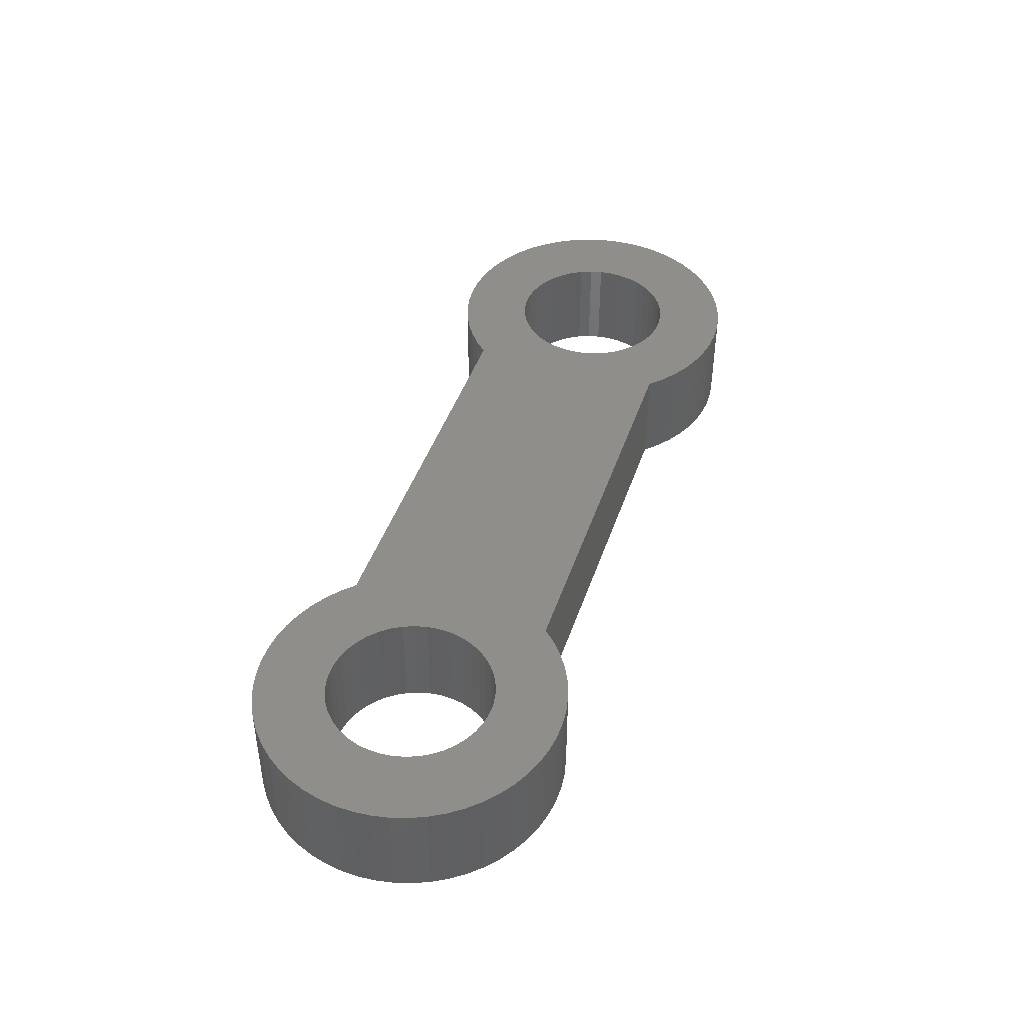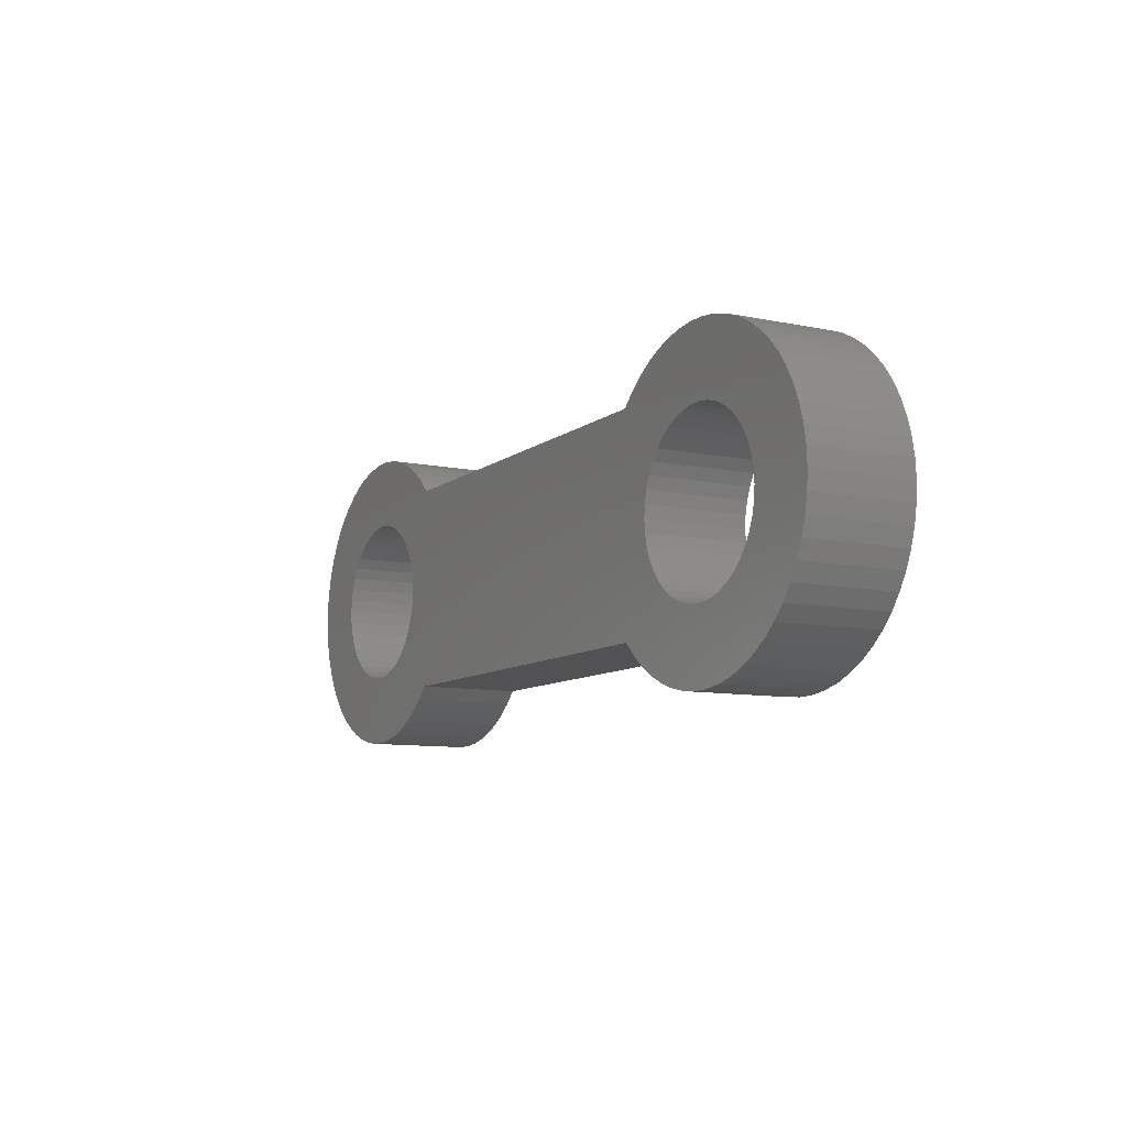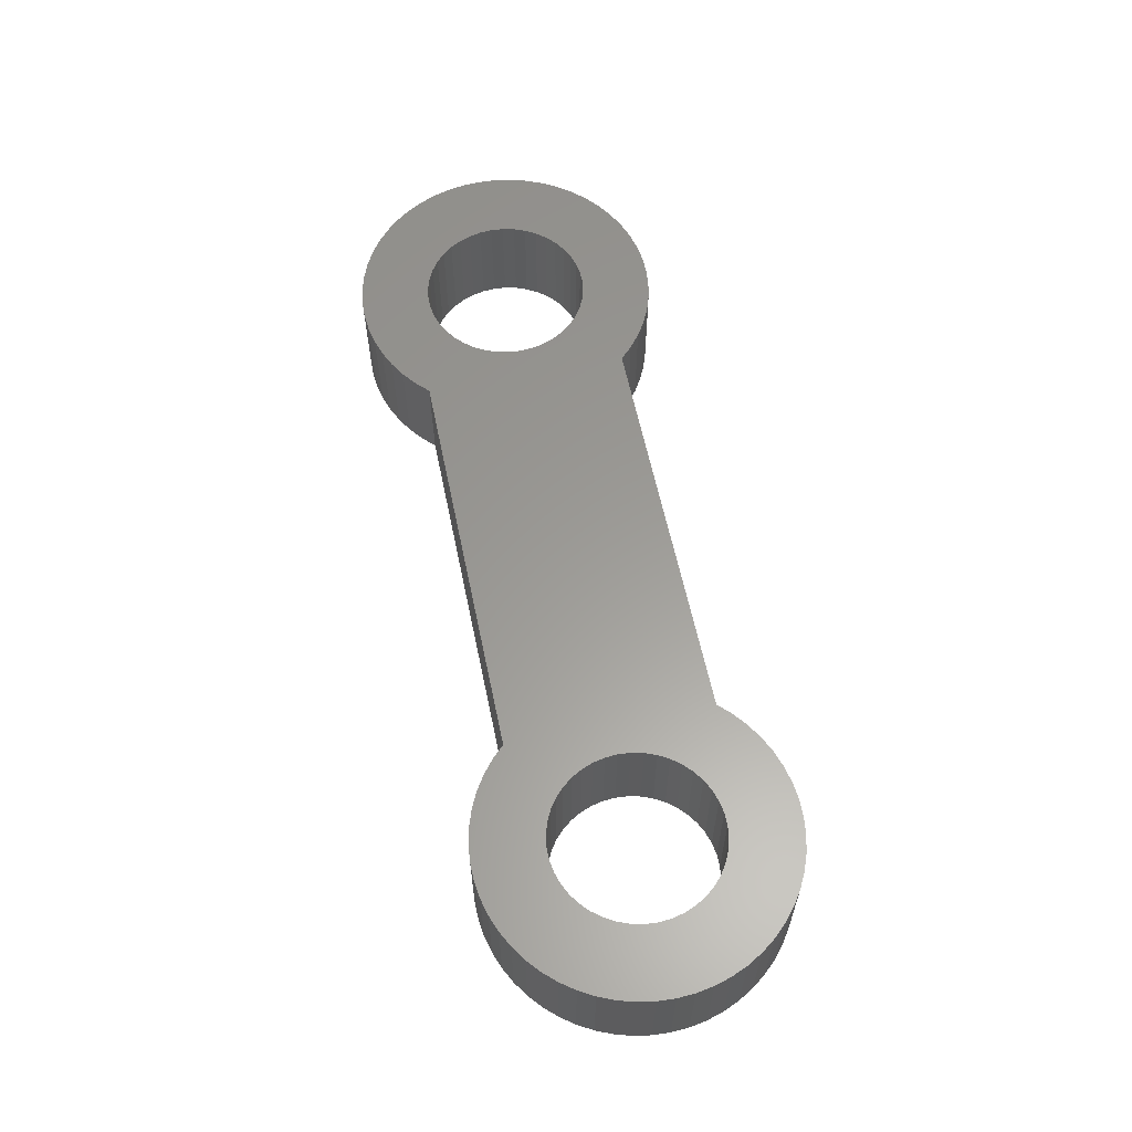
<metadata>
{"format":"stl","ext":"stl","renderer":"f3d","projection":"perspective","resolution":1024,"background":"white","views":[{"elev":43.5,"azim":-72.0,"up":"+Z"},{"elev":-9.4,"azim":-118.6,"up":"+Y"},{"elev":60.0,"azim":78.3,"up":"+Z"}]}
</metadata>
<code>
# stl→obj: 340 verts, 684 faces
v -17.54 -3.259 2
v -17.13 -3.815 2
v -16.66 -4.321 2
v -16.14 -4.769 2
v -15.57 -5.155 2
v -14.96 -5.473 2
v -14.32 -5.719 2
v -13.65 -5.889 2
v -12.97 -5.982 2
v -12.26 -3.241 2
v -11.59 -5.931 2
v -10.92 -5.788 2
v -10.27 -5.568 2
v -9.642 -5.275 2
v -9.056 -4.913 2
v -8.516 -4.486 2
v -8.028 -4 2
v 8.028 -4 2
v 12.26 -3.241 2
v 11.78 -3.169 2
v -11.78 -3.169 2
v -17.54 3.259 2
v -12.97 5.982 2
v -13.65 5.889 2
v -14.32 5.719 2
v -14.96 5.473 2
v -15.57 5.155 2
v -16.14 4.769 2
v -16.66 4.321 2
v -17.13 3.815 2
v -12.26 3.241 2
v -11.78 3.169 2
v 11.78 3.169 2
v 12.26 3.241 2
v 8.028 4 2
v -8.028 4 2
v -8.516 4.486 2
v -9.056 4.913 2
v -9.642 5.275 2
v -10.27 5.568 2
v -10.92 5.788 2
v -11.59 5.931 2
v 8.516 -4.486 2
v 9.056 -4.913 2
v 9.642 -5.275 2
v 10.27 -5.568 2
v 10.92 -5.788 2
v 11.59 -5.931 2
v 12.74 -3.241 2
v 12.97 -5.982 2
v 13.65 -5.889 2
v 14.32 -5.719 2
v 14.96 -5.473 2
v 15.57 -5.155 2
v 16.14 -4.769 2
v 16.66 -4.321 2
v 17.13 -3.815 2
v 17.54 -3.259 2
v 11.59 5.931 2
v 10.92 5.788 2
v 10.27 5.568 2
v 9.642 5.275 2
v 9.056 4.913 2
v 8.516 4.486 2
v 12.74 3.241 2
v 17.88 2.66 2
v 17.54 3.259 2
v 17.13 3.815 2
v 16.66 4.321 2
v 16.14 4.769 2
v 15.57 5.155 2
v 14.96 5.473 2
v 14.32 5.719 2
v 13.65 5.889 2
v 12.97 5.982 2
v -17.88 2.66 2
v -18.15 2.027 2
v -14.88 2.211 2
v -14.53 2.541 2
v -14.12 2.815 2
v -13.69 3.025 2
v -13.22 3.169 2
v -12.74 3.241 2
v -12.74 -3.241 2
v -13.22 -3.169 2
v -13.69 -3.025 2
v -14.12 -2.815 2
v -14.53 -2.541 2
v -17.88 -2.66 2
v 13.22 3.169 2
v 13.69 3.025 2
v 14.12 2.815 2
v 14.53 2.541 2
v 14.88 2.211 2
v 18.15 2.027 2
v 17.88 -2.66 2
v 14.53 -2.541 2
v 14.12 -2.815 2
v 13.69 -3.025 2
v 13.22 -3.169 2
v -12.28 -5.996 2
v -12.28 5.996 2
v 12.28 -5.996 2
v 12.28 5.996 2
v -15.19 1.831 2
v -18.34 1.366 2
v -15.43 1.41 2
v -15.61 0.958 2
v -18.46 0.6876 2
v -15.71 0.4844 2
v -15.75 -1.045e-15 2
v -18.5 7.348e-16 2
v -15.71 -0.4844 2
v -18.46 -0.6876 2
v -15.61 -0.958 2
v -18.34 -1.366 2
v -15.43 -1.41 2
v -15.19 -1.831 2
v -18.15 -2.027 2
v -14.88 -2.211 2
v 11.31 3.025 2
v -11.31 3.025 2
v 10.88 2.815 2
v -10.88 2.815 2
v 10.47 2.541 2
v -10.47 2.541 2
v 10.12 2.211 2
v -10.12 2.211 2
v 9.815 1.831 2
v -9.815 1.831 2
v 9.572 1.41 2
v -9.572 1.41 2
v 9.394 0.958 2
v -9.394 0.958 2
v 9.286 0.4844 2
v -9.286 0.4844 2
v 9.25 -1.045e-15 2
v -9.25 0 2
v 9.286 -0.4844 2
v -9.286 -0.4844 2
v 9.394 -0.958 2
v -9.394 -0.958 2
v 9.572 -1.41 2
v -9.572 -1.41 2
v 9.815 -1.831 2
v -9.815 -1.831 2
v 10.12 -2.211 2
v -10.12 -2.211 2
v 10.47 -2.541 2
v -10.47 -2.541 2
v 10.88 -2.815 2
v -10.88 -2.815 2
v 11.31 -3.025 2
v -11.31 -3.025 2
v 18.34 1.366 2
v 15.19 1.831 2
v 15.43 1.41 2
v 18.46 0.6876 2
v 15.61 0.958 2
v 15.71 0.4844 2
v 18.5 -1.47e-15 2
v 15.75 0 2
v 18.46 -0.6876 2
v 15.71 -0.4844 2
v 18.34 -1.366 2
v 15.61 -0.958 2
v 15.43 -1.41 2
v 18.15 -2.027 2
v 15.19 -1.831 2
v 14.88 -2.211 2
v -17.54 -3.259 -2
v -12.97 -5.982 -2
v -13.65 -5.889 -2
v -14.32 -5.719 -2
v -14.96 -5.473 -2
v -15.57 -5.155 -2
v -16.14 -4.769 -2
v -16.66 -4.321 -2
v -17.13 -3.815 -2
v -12.26 -3.241 -2
v -11.78 -3.169 -2
v 11.78 -3.169 -2
v 12.26 -3.241 -2
v 8.028 -4 -2
v -8.028 -4 -2
v -8.516 -4.486 -2
v -9.056 -4.913 -2
v -9.642 -5.275 -2
v -10.27 -5.568 -2
v -10.92 -5.788 -2
v -11.59 -5.931 -2
v -17.54 3.259 -2
v -17.13 3.815 -2
v -16.66 4.321 -2
v -16.14 4.769 -2
v -15.57 5.155 -2
v -14.96 5.473 -2
v -14.32 5.719 -2
v -13.65 5.889 -2
v -12.97 5.982 -2
v -12.26 3.241 -2
v -11.59 5.931 -2
v -10.92 5.788 -2
v -10.27 5.568 -2
v -9.642 5.275 -2
v -9.056 4.913 -2
v -8.516 4.486 -2
v -8.028 4 -2
v 8.028 4 -2
v 12.26 3.241 -2
v 11.78 3.169 -2
v -11.78 3.169 -2
v 11.59 -5.931 -2
v 10.92 -5.788 -2
v 10.27 -5.568 -2
v 9.642 -5.275 -2
v 9.056 -4.913 -2
v 8.516 -4.486 -2
v 12.74 -3.241 -2
v 17.54 -3.259 -2
v 17.13 -3.815 -2
v 16.66 -4.321 -2
v 16.14 -4.769 -2
v 15.57 -5.155 -2
v 14.96 -5.473 -2
v 14.32 -5.719 -2
v 13.65 -5.889 -2
v 12.97 -5.982 -2
v 8.516 4.486 -2
v 9.056 4.913 -2
v 9.642 5.275 -2
v 10.27 5.568 -2
v 10.92 5.788 -2
v 11.59 5.931 -2
v 12.74 3.241 -2
v 12.97 5.982 -2
v 13.65 5.889 -2
v 14.32 5.719 -2
v 14.96 5.473 -2
v 15.57 5.155 -2
v 16.14 4.769 -2
v 16.66 4.321 -2
v 17.13 3.815 -2
v 17.54 3.259 -2
v 17.88 2.66 -2
v -17.88 2.66 -2
v -12.74 3.241 -2
v -13.22 3.169 -2
v -13.69 3.025 -2
v -14.12 2.815 -2
v -14.53 2.541 -2
v -14.88 2.211 -2
v -18.15 2.027 -2
v -17.88 -2.66 -2
v -14.53 -2.541 -2
v -14.12 -2.815 -2
v -13.69 -3.025 -2
v -13.22 -3.169 -2
v -12.74 -3.241 -2
v 18.15 2.027 -2
v 14.88 2.211 -2
v 14.53 2.541 -2
v 14.12 2.815 -2
v 13.69 3.025 -2
v 13.22 3.169 -2
v 13.22 -3.169 -2
v 13.69 -3.025 -2
v 14.12 -2.815 -2
v 14.53 -2.541 -2
v 17.88 -2.66 -2
v -12.28 -5.996 -2
v -12.28 5.996 -2
v 12.28 -5.996 -2
v 12.28 5.996 -2
v -15.43 1.41 -2
v -18.34 1.366 -2
v -15.19 1.831 -2
v -15.71 0.4844 -2
v -18.46 0.6876 -2
v -15.61 0.958 -2
v -15.43 -1.41 -2
v -18.34 -1.366 -2
v -15.61 -0.958 -2
v -18.46 -0.6876 -2
v -15.71 -0.4844 -2
v -18.5 7.348e-16 -2
v -15.75 -1.045e-15 -2
v -14.88 -2.211 -2
v -18.15 -2.027 -2
v -15.19 -1.831 -2
v 9.25 -1.045e-15 -2
v -9.286 0.4844 -2
v 9.286 0.4844 -2
v -9.394 0.958 -2
v 9.394 0.958 -2
v -9.572 1.41 -2
v 9.572 1.41 -2
v -9.815 1.831 -2
v 9.815 1.831 -2
v -10.12 2.211 -2
v 10.12 2.211 -2
v -10.47 2.541 -2
v 10.47 2.541 -2
v -10.88 2.815 -2
v 10.88 2.815 -2
v -11.31 3.025 -2
v 11.31 3.025 -2
v -9.25 0 -2
v 9.286 -0.4844 -2
v -9.286 -0.4844 -2
v 9.394 -0.958 -2
v -9.394 -0.958 -2
v 9.572 -1.41 -2
v -9.572 -1.41 -2
v 9.815 -1.831 -2
v -9.815 -1.831 -2
v 10.12 -2.211 -2
v -10.12 -2.211 -2
v 10.47 -2.541 -2
v -10.47 -2.541 -2
v 10.88 -2.815 -2
v -10.88 -2.815 -2
v 11.31 -3.025 -2
v -11.31 -3.025 -2
v 15.43 1.41 -2
v 15.19 1.831 -2
v 18.34 1.366 -2
v 15.71 0.4844 -2
v 15.61 0.958 -2
v 18.46 0.6876 -2
v 15.43 -1.41 -2
v 15.61 -0.958 -2
v 18.34 -1.366 -2
v 15.71 -0.4844 -2
v 18.46 -0.6876 -2
v 15.75 0 -2
v 18.5 -1.47e-15 -2
v 14.88 -2.211 -2
v 15.19 -1.831 -2
v 18.15 -2.027 -2
f 1 2 3
f 1 3 4
f 1 4 5
f 1 5 6
f 1 6 7
f 1 7 8
f 1 8 9
f 10 11 12
f 10 12 13
f 10 13 14
f 10 14 15
f 10 15 16
f 10 16 17
f 10 17 18
f 10 18 19
f 10 19 20
f 10 20 21
f 22 23 24
f 22 24 25
f 22 25 26
f 22 26 27
f 22 27 28
f 22 28 29
f 22 29 30
f 31 32 33
f 31 33 34
f 31 34 35
f 31 35 36
f 31 36 37
f 31 37 38
f 31 38 39
f 31 39 40
f 31 40 41
f 31 41 42
f 18 43 44
f 18 44 45
f 18 45 46
f 18 46 47
f 18 47 48
f 49 50 51
f 49 51 52
f 49 52 53
f 49 53 54
f 49 54 55
f 49 55 56
f 49 56 57
f 49 57 58
f 35 59 60
f 35 60 61
f 35 61 62
f 35 62 63
f 35 63 64
f 65 66 67
f 65 67 68
f 65 68 69
f 65 69 70
f 65 70 71
f 65 71 72
f 65 72 73
f 65 73 74
f 65 74 75
f 76 77 78
f 76 78 79
f 76 79 80
f 76 80 81
f 76 81 82
f 76 82 83
f 76 83 22
f 1 84 85
f 1 85 86
f 1 86 87
f 1 87 88
f 1 88 89
f 66 65 90
f 66 90 91
f 66 91 92
f 66 92 93
f 66 93 94
f 66 94 95
f 58 96 97
f 58 97 98
f 58 98 99
f 58 99 100
f 58 100 49
f 11 10 101
f 101 10 84
f 101 84 9
f 9 84 1
f 31 42 83
f 83 42 102
f 83 102 22
f 22 102 23
f 50 49 103
f 103 49 19
f 103 19 48
f 48 19 18
f 65 75 34
f 34 75 104
f 34 104 35
f 35 104 59
f 78 77 105
f 105 77 106
f 105 106 107
f 107 106 108
f 108 106 109
f 108 109 110
f 110 109 111
f 111 109 112
f 111 112 113
f 113 112 114
f 113 114 115
f 115 114 116
f 115 116 117
f 117 116 118
f 118 116 119
f 118 119 120
f 89 88 119
f 119 88 120
f 33 32 121
f 121 32 122
f 121 122 123
f 123 122 124
f 123 124 125
f 125 124 126
f 125 126 127
f 127 126 128
f 127 128 129
f 129 128 130
f 129 130 131
f 131 130 132
f 131 132 133
f 133 132 134
f 133 134 135
f 135 134 136
f 135 136 137
f 137 136 138
f 137 138 139
f 139 138 140
f 139 140 141
f 141 140 142
f 141 142 143
f 143 142 144
f 143 144 145
f 145 144 146
f 145 146 147
f 147 146 148
f 147 148 149
f 149 148 150
f 149 150 151
f 151 150 152
f 151 152 153
f 153 152 154
f 153 154 20
f 20 154 21
f 95 94 155
f 155 94 156
f 155 156 157
f 155 157 158
f 158 157 159
f 158 159 160
f 158 160 161
f 161 160 162
f 161 162 163
f 163 162 164
f 163 164 165
f 165 164 166
f 165 166 167
f 165 167 168
f 168 167 169
f 168 169 170
f 170 97 168
f 168 97 96
f 171 172 173
f 171 173 174
f 171 174 175
f 171 175 176
f 171 176 177
f 171 177 178
f 171 178 179
f 180 181 182
f 180 182 183
f 180 183 184
f 180 184 185
f 180 185 186
f 180 186 187
f 180 187 188
f 180 188 189
f 180 189 190
f 180 190 191
f 192 193 194
f 192 194 195
f 192 195 196
f 192 196 197
f 192 197 198
f 192 198 199
f 192 199 200
f 201 202 203
f 201 203 204
f 201 204 205
f 201 205 206
f 201 206 207
f 201 207 208
f 201 208 209
f 201 209 210
f 201 210 211
f 201 211 212
f 184 213 214
f 184 214 215
f 184 215 216
f 184 216 217
f 184 217 218
f 219 220 221
f 219 221 222
f 219 222 223
f 219 223 224
f 219 224 225
f 219 225 226
f 219 226 227
f 219 227 228
f 209 229 230
f 209 230 231
f 209 231 232
f 209 232 233
f 209 233 234
f 235 236 237
f 235 237 238
f 235 238 239
f 235 239 240
f 235 240 241
f 235 241 242
f 235 242 243
f 235 243 244
f 235 244 245
f 246 192 247
f 246 247 248
f 246 248 249
f 246 249 250
f 246 250 251
f 246 251 252
f 246 252 253
f 171 254 255
f 171 255 256
f 171 256 257
f 171 257 258
f 171 258 259
f 245 260 261
f 245 261 262
f 245 262 263
f 245 263 264
f 245 264 265
f 245 265 235
f 220 219 266
f 220 266 267
f 220 267 268
f 220 268 269
f 220 269 270
f 191 271 180
f 180 271 259
f 271 172 259
f 259 172 171
f 201 247 202
f 202 247 272
f 247 192 272
f 272 192 200
f 228 273 219
f 219 273 183
f 273 213 183
f 183 213 184
f 235 210 236
f 236 210 274
f 210 209 274
f 274 209 234
f 275 276 277
f 277 276 253
f 277 253 252
f 278 279 280
f 280 279 276
f 280 276 275
f 281 282 283
f 283 282 284
f 283 284 285
f 285 284 286
f 285 286 287
f 287 286 279
f 287 279 278
f 288 289 290
f 290 289 282
f 290 282 281
f 254 289 255
f 255 289 288
f 291 292 293
f 293 292 294
f 293 294 295
f 295 294 296
f 295 296 297
f 297 296 298
f 297 298 299
f 299 298 300
f 299 300 301
f 301 300 302
f 301 302 303
f 303 302 304
f 303 304 305
f 305 304 306
f 305 306 307
f 307 306 212
f 307 212 211
f 292 291 308
f 308 291 309
f 308 309 310
f 310 309 311
f 310 311 312
f 312 311 313
f 312 313 314
f 314 313 315
f 314 315 316
f 316 315 317
f 316 317 318
f 318 317 319
f 318 319 320
f 320 319 321
f 320 321 322
f 322 321 323
f 322 323 324
f 324 323 182
f 324 182 181
f 325 326 327
f 327 326 261
f 327 261 260
f 328 329 330
f 330 329 325
f 330 325 327
f 331 332 333
f 333 332 334
f 333 334 335
f 335 334 336
f 335 336 337
f 337 336 328
f 337 328 330
f 338 339 340
f 340 339 331
f 340 331 333
f 338 340 269
f 269 340 270
f 247 82 248
f 248 82 81
f 248 81 249
f 249 81 80
f 249 80 250
f 250 80 79
f 250 79 251
f 251 79 78
f 251 78 252
f 252 78 105
f 252 105 277
f 277 105 107
f 277 107 275
f 275 107 108
f 275 108 280
f 280 108 110
f 280 110 278
f 278 110 111
f 278 111 287
f 82 247 83
f 83 247 201
f 83 201 31
f 31 201 212
f 31 212 32
f 32 212 306
f 32 306 122
f 122 306 304
f 122 304 124
f 124 304 302
f 124 302 126
f 126 302 300
f 126 300 128
f 128 300 298
f 128 298 130
f 130 298 296
f 130 296 132
f 132 296 294
f 132 294 134
f 134 294 292
f 134 292 136
f 136 292 308
f 136 308 138
f 180 21 181
f 181 21 154
f 181 154 324
f 324 154 152
f 324 152 322
f 322 152 150
f 322 150 320
f 320 150 148
f 320 148 318
f 318 148 146
f 318 146 316
f 316 146 144
f 316 144 314
f 314 144 142
f 314 142 312
f 312 142 140
f 312 140 310
f 310 140 138
f 310 138 308
f 21 180 10
f 10 180 259
f 10 259 84
f 84 259 258
f 84 258 85
f 85 258 257
f 85 257 86
f 86 257 256
f 86 256 87
f 87 256 255
f 87 255 88
f 88 255 288
f 88 288 120
f 120 288 290
f 120 290 118
f 118 290 281
f 118 281 117
f 117 281 283
f 117 283 115
f 115 283 285
f 115 285 113
f 113 285 287
f 113 287 111
f 210 33 211
f 211 33 121
f 211 121 307
f 307 121 123
f 307 123 305
f 305 123 125
f 305 125 303
f 303 125 127
f 303 127 301
f 301 127 129
f 301 129 299
f 299 129 131
f 299 131 297
f 297 131 133
f 297 133 295
f 295 133 135
f 295 135 293
f 293 135 137
f 293 137 291
f 33 210 34
f 34 210 235
f 34 235 65
f 65 235 265
f 65 265 90
f 90 265 264
f 90 264 91
f 91 264 263
f 91 263 92
f 92 263 262
f 92 262 93
f 93 262 261
f 93 261 94
f 94 261 326
f 94 326 156
f 156 326 325
f 156 325 157
f 157 325 329
f 157 329 159
f 159 329 328
f 159 328 160
f 160 328 336
f 160 336 162
f 219 100 266
f 266 100 99
f 266 99 267
f 267 99 98
f 267 98 268
f 268 98 97
f 268 97 269
f 269 97 170
f 269 170 338
f 338 170 169
f 338 169 339
f 339 169 167
f 339 167 331
f 331 167 166
f 331 166 332
f 332 166 164
f 332 164 334
f 334 164 162
f 334 162 336
f 100 219 49
f 49 219 183
f 49 183 19
f 19 183 182
f 19 182 20
f 20 182 323
f 20 323 153
f 153 323 321
f 153 321 151
f 151 321 319
f 151 319 149
f 149 319 317
f 149 317 147
f 147 317 315
f 147 315 145
f 145 315 313
f 145 313 143
f 143 313 311
f 143 311 141
f 141 311 309
f 141 309 139
f 139 309 291
f 139 291 137
f 36 35 208
f 208 35 209
f 209 35 229
f 229 35 64
f 229 64 230
f 230 64 63
f 230 63 231
f 231 63 62
f 231 62 232
f 232 62 61
f 232 61 233
f 233 61 60
f 233 60 234
f 234 60 59
f 234 59 274
f 274 59 104
f 274 104 236
f 236 104 75
f 236 75 237
f 237 75 74
f 237 74 238
f 238 74 73
f 238 73 239
f 239 73 72
f 239 72 240
f 240 72 71
f 240 71 241
f 241 71 70
f 241 70 242
f 242 70 69
f 242 69 243
f 243 69 68
f 243 68 244
f 244 68 67
f 244 67 245
f 245 67 66
f 245 66 260
f 260 66 95
f 260 95 327
f 327 95 155
f 327 155 330
f 330 155 158
f 330 158 337
f 337 158 161
f 337 161 335
f 335 161 163
f 335 163 333
f 333 163 165
f 333 165 340
f 340 165 168
f 340 168 270
f 270 168 96
f 270 96 220
f 220 96 58
f 220 58 221
f 221 58 57
f 221 57 222
f 222 57 56
f 222 56 223
f 223 56 55
f 223 55 224
f 224 55 54
f 224 54 225
f 225 54 53
f 225 53 226
f 226 53 52
f 226 52 227
f 227 52 51
f 227 51 228
f 228 51 50
f 228 50 273
f 273 50 103
f 273 103 213
f 213 103 48
f 213 48 214
f 214 48 47
f 214 47 215
f 215 47 46
f 215 46 216
f 216 46 45
f 216 45 217
f 217 45 44
f 217 44 218
f 218 44 43
f 218 43 184
f 184 43 18
f 18 17 184
f 184 17 185
f 185 17 186
f 186 17 16
f 186 16 187
f 187 16 15
f 187 15 188
f 188 15 14
f 188 14 189
f 189 14 13
f 189 13 190
f 190 13 12
f 190 12 191
f 191 12 11
f 191 11 271
f 271 11 101
f 271 101 172
f 172 101 9
f 172 9 173
f 173 9 8
f 173 8 174
f 174 8 7
f 174 7 175
f 175 7 6
f 175 6 176
f 176 6 5
f 176 5 177
f 177 5 4
f 177 4 178
f 178 4 3
f 178 3 179
f 179 3 2
f 179 2 171
f 171 2 1
f 171 1 254
f 254 1 89
f 254 89 289
f 289 89 119
f 289 119 282
f 282 119 116
f 282 116 284
f 284 116 114
f 284 114 286
f 286 114 112
f 286 112 279
f 279 112 109
f 279 109 276
f 276 109 106
f 276 106 253
f 253 106 77
f 253 77 246
f 246 77 76
f 246 76 192
f 192 76 22
f 192 22 193
f 193 22 30
f 193 30 194
f 194 30 29
f 194 29 195
f 195 29 28
f 195 28 196
f 196 28 27
f 196 27 197
f 197 27 26
f 197 26 198
f 198 26 25
f 198 25 199
f 199 25 24
f 199 24 200
f 200 24 23
f 200 23 272
f 272 23 102
f 272 102 202
f 202 102 42
f 202 42 203
f 203 42 41
f 203 41 204
f 204 41 40
f 204 40 205
f 205 40 39
f 205 39 206
f 206 39 38
f 206 38 207
f 207 38 37
f 207 37 208
f 208 37 36

</code>
